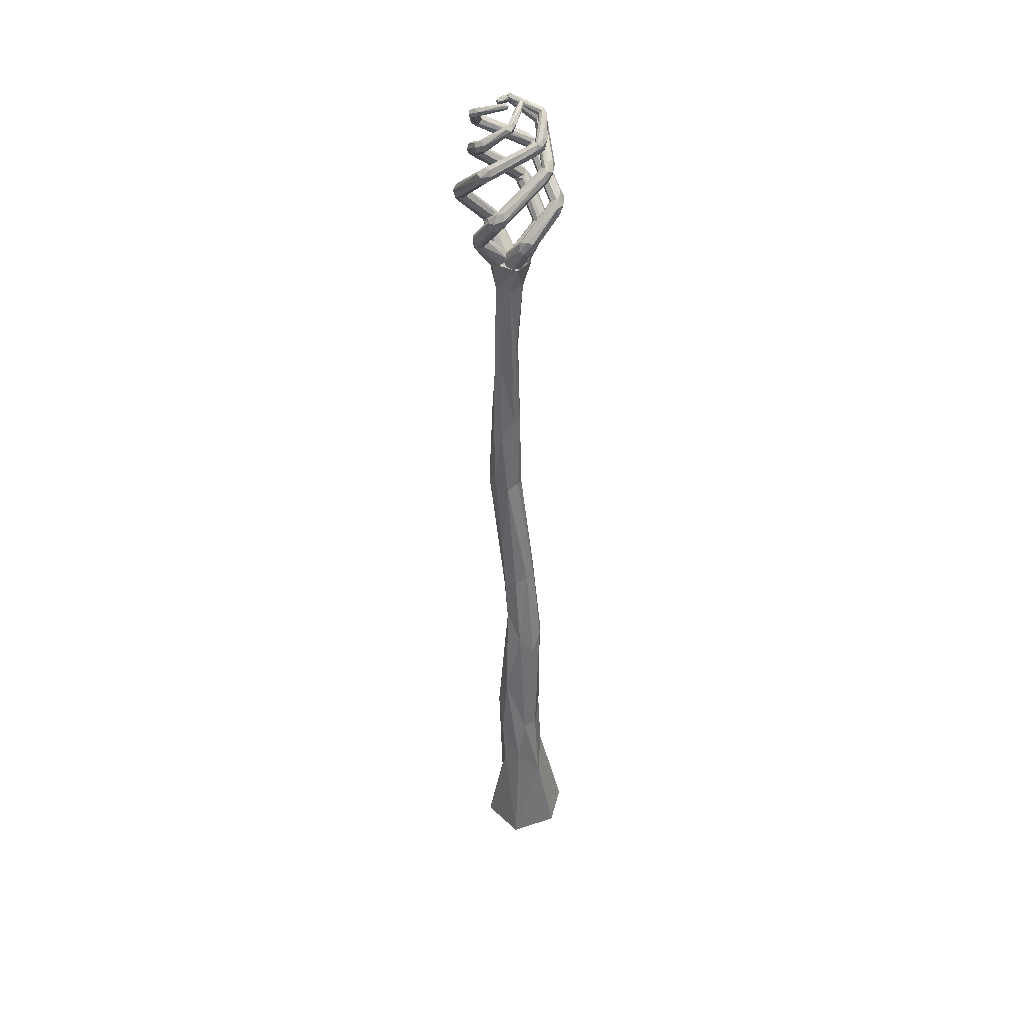
<metadata>
{"format":"obj","ext":"obj","renderer":"f3d","projection":"perspective","resolution":1024,"background":"white","views":[{"elev":38.7,"azim":8.2,"up":"+Y"}]}
</metadata>
<code>
o Cube
v 0.1413 -0.0644 -0.03042
v 0.08781 0.7067 0.05889
v 0.04372 0.3612 -0.03726
v -0.01183 1.725 0.03134
v 0.04453 -0.05178 0.12
v -0.04112 1.568 -0.003367
v 0.04471 0.8549 -0.04136
v 0.022 1.524 -0.03827
v -0.01747 1.543 -0.04415
v 0.03675 1.525 -0.005216
v 0.02916 1.781 0.01726
v 0.0717 0.5012 -0.03315
v -0.005157 0.3728 0.06504
v 0.03047 1.785 -0.004977
v -0.05293 -0.04498 0.04014
v 0.04617 1.98 0.01674
v 0.06822 0.4054 0.08442
v -0.005889 0.5433 -0.0223
v 0.01639 1.978 0.04256
v -0.02354 1.976 0.03238
v 0.03295 0.9688 0.0519
v 0.05764 0.9189 -0.04014
v -0.000302 0.9386 -0.02331
v -0.005886 0.9487 0.01815
v 0.04923 0.7608 0.06996
v 0.07962 -0.08485 0.04267
v 0.09643 0.4007 0.0565
v -0.01266 0.161 0.02798
v -0.007624 1.08 0.03786
v -0.02189 -0.07664 0.008754
v -0.05097 1.321 -0.001317
v 0.1568 -0.03969 0.06393
v 0.1006 0.445 0.007469
v 0.007709 1.308 0.03722
v -0.01007 1.488 0.03268
v 0.04031 1.311 -0.009001
v -0.02967 1.356 0.03168
v 0.03474 1.319 0.01584
v 0.05923 -0.008203 -0.1018
v 0.007094 1.164 -0.05249
v -0.03686 1.183 -0.02791
v 0.08371 0.9636 0.01423
v -0.0468 2.088 0.0315
v 0.04198 2.088 0.03109
v 0.06501 2.043 -0.007828
v -0.03584 2.066 -0.04301
v 0.03955 2.051 0.06447
v -0.0271 2.067 0.06231
v -0.02982 1.97 -0.02189
v -0.0103 1.788 -0.02855
v 0.01671 1.805 -0.02445
v -0.03185 1.736 -0.01318
v 0.03315 2.066 -0.04743
v 0.02897 1.974 -0.03186
v 0.02985 1.297 -0.03754
v -0.01034 1.359 -0.0546
v 0.01018 0.567 0.07773
v 0.02392 1.542 0.0249
v -0.03404 1.557 0.01634
v 0.07354 1.002 -0.02319
v 0.06566 0.9874 0.04122
v 0.09896 0.7524 -0.01828
v 0.007419 0.8309 0.03996
v 0.1095 -0.0574 -0.09068
v -0.04326 1.371 -0.03495
v 0.1044 0.7676 0.03122
v 0.002823 0.7662 -0.01506
v -0.02315 -0.04687 -0.0734
v 0.09535 0.2707 -0.03086
v 0.01678 0.2599 -0.03718
v 0.1112 0.1959 0.06727
v 0.05006 0.2782 0.09765
v 0.1092 0.2982 0.01729
v -0.008619 0.2694 -0.01283
v 0.1719 0.01052 -0.01047
v 0.004233 0.2514 0.07778
v -0.02115 0.4668 0.03363
v -0.03321 2.338 0.09082
v -0.04738 2.121 -0.0831
v 0.08032 2.418 0.06096
v 0.09627 2.401 0.05708
v -0.03455 2.327 0.1173
v -0.1271 2.255 -0.009066
v -0.1317 2.209 -0.008142
v -0.05841 2.141 -0.04233
v -0.024 2.071 0.006506
v -0.03199 2.043 -0.007525
v -0.01298 2.034 -0.01595
v 0.007937 2.502 -0.02779
v -0.000362 2.497 -0.02429
v 0.003585 2.49 -0.02631
v 0.08327 2.469 0.002173
v 0.1011 2.464 -0.01135
v 0.07502 2.476 -0.02095
v 0.08778 2.48 -0.009631
v 0.08712 2.459 -0.01429
v 0.008162 2.504 -0.01992
v 0.08062 2.463 -0.000595
v 0.004121 2.49 -0.01775
v 0.1005 2.434 0.06611
v 0.08397 2.425 0.07063
v 0.1032 2.417 0.07808
v 0.09054 2.476 0.000614
v 0.08162 2.46 -0.00505
v -0.02219 2.364 0.1154
v -0.04211 2.349 0.09197
v -0.0307 2.327 0.1107
v -0.02926 2.329 0.09969
v -0.03701 2.362 0.1051
v -0.01868 2.348 0.1208
v 0.08961 2.422 0.08225
v 0.08963 2.39 0.07253
v 0.07936 2.389 0.0877
v 0.08261 2.406 0.09037
v 0.1048 2.404 0.07408
v -0.1273 2.246 0.02473
v -0.1066 2.242 -0.01422
v -0.1303 2.221 0.008642
v -0.1275 2.262 0.009325
v -0.1205 2.25 -0.01719
v -0.1074 2.229 0.01338
v -0.06571 2.324 0.1059
v -0.058 2.346 0.1094
v -0.05328 2.315 0.1078
v -0.04687 2.343 0.1204
v -0.07223 2.129 -0.07332
v -0.0374 2.148 -0.06089
v -0.04371 2.145 -0.04972
v -0.06988 2.15 -0.08054
v -0.0372 2.149 -0.07283
v -0.06833 2.129 -0.05293
v -0.1029 2.222 -2.4e-05
v -0.1246 2.229 -0.03179
v -0.1005 2.233 -0.01243
v -0.1188 2.221 0.01013
v -0.02708 2.039 -0.02905
v -0.01131 2.047 -0.04563
v 0.004486 2.037 -0.03077
v 0.008796 2.05 -0.04103
v 0.01519 2.066 -0.03535
v 0.02045 2.058 -0.01589
v 0.01499 2.072 -0.002101
v -0.002258 2.077 0.006563
v -0.01143 2.057 0.0111
v -0.07188 2.126 -0.06415
v 0.01599 2.077 -0.02273
v -0.05366 2.133 -0.04144
v 0.000286 2.047 0.000897
v 0.003843 2.498 -0.01459
v 0.007798 2.494 -0.0301
v 0.08618 2.407 0.05537
v 0.1069 2.41 0.05439
v 0.111 2.428 0.05343
v 0.09617 2.458 -0.01149
v 0.1013 2.469 0.002681
v -0.1368 2.244 0.01076
v -0.1002 2.236 0.000421
v -0.05123 2.353 0.1002
v -0.05651 2.156 -0.0797
v -0.1385 2.234 -0.01397
v -0.1298 2.209 -0.0254
v -0.05686 2.114 -0.07722
v -0.03507 2.126 -0.07932
v 0.0448 2.338 -0.07634
v 0.05896 2.121 0.09758
v -0.06873 2.418 -0.04648
v -0.08468 2.401 -0.0426
v 0.04614 2.327 -0.1028
v 0.1387 2.256 0.02355
v 0.1433 2.209 0.02262
v 0.07 2.141 0.05681
v 0.03617 2.071 0.008615
v 0.04415 2.043 0.02265
v 0.02515 2.034 0.03107
v 0.003652 2.502 0.04227
v 0.01195 2.497 0.03877
v 0.008004 2.49 0.04079
v -0.07168 2.469 0.01231
v -0.08949 2.465 0.02583
v -0.06343 2.476 0.03543
v -0.07619 2.48 0.02411
v -0.07553 2.459 0.02877
v 0.003426 2.504 0.0344
v -0.06903 2.463 0.01508
v 0.007467 2.49 0.03223
v -0.08891 2.434 -0.05163
v -0.07238 2.425 -0.05615
v -0.09164 2.417 -0.0636
v -0.07895 2.476 0.01387
v -0.07003 2.46 0.01953
v 0.03378 2.364 -0.1009
v 0.0537 2.349 -0.07749
v 0.04229 2.327 -0.09627
v 0.04085 2.329 -0.08521
v 0.0486 2.363 -0.09061
v 0.03027 2.349 -0.1063
v -0.07802 2.422 -0.06777
v -0.07805 2.391 -0.05804
v -0.06777 2.389 -0.07322
v -0.07102 2.406 -0.07589
v -0.09319 2.404 -0.0596
v 0.1389 2.246 -0.01025
v 0.1182 2.242 0.0287
v 0.1419 2.221 0.005839
v 0.1391 2.262 0.005156
v 0.1321 2.25 0.03167
v 0.119 2.229 0.001103
v 0.0773 2.324 -0.09143
v 0.06959 2.346 -0.09492
v 0.06487 2.316 -0.09328
v 0.05846 2.343 -0.1059
v 0.08382 2.13 0.0878
v 0.04899 2.148 0.07537
v 0.0553 2.145 0.06421
v 0.08147 2.15 0.09502
v 0.04879 2.149 0.08731
v 0.07992 2.129 0.06741
v 0.1145 2.222 0.01451
v 0.1362 2.229 0.04627
v 0.1121 2.233 0.02691
v 0.1304 2.221 0.004349
v 0.03925 2.039 0.04417
v 0.02348 2.047 0.06075
v 0.007681 2.037 0.04589
v 0.003372 2.051 0.05615
v -0.003026 2.066 0.05047
v -0.008284 2.058 0.03101
v -0.002825 2.072 0.01722
v 0.01443 2.077 0.008558
v 0.0236 2.057 0.004018
v 0.08347 2.126 0.07863
v -0.003819 2.078 0.03785
v 0.06525 2.133 0.05592
v 0.01188 2.047 0.01422
v 0.007745 2.498 0.02907
v 0.00379 2.495 0.04458
v -0.07459 2.408 -0.04088
v -0.09533 2.41 -0.03991
v -0.09945 2.428 -0.03895
v -0.08458 2.458 0.02597
v -0.08969 2.469 0.0118
v 0.1484 2.244 0.003721
v 0.1118 2.236 0.01406
v 0.06282 2.353 -0.08568
v 0.0681 2.156 0.09418
v 0.1501 2.234 0.02846
v 0.1414 2.209 0.03988
v 0.06845 2.114 0.0917
v 0.04666 2.126 0.0938
v -0.07315 2.339 -0.02766
v 0.1008 2.122 -0.04183
v -0.04329 2.419 0.08586
v -0.03941 2.402 0.1018
v -0.0996 2.328 -0.02901
v 0.02674 2.256 -0.1216
v 0.02581 2.21 -0.1261
v 0.06 2.142 -0.05287
v 0.01138 2.072 -0.01878
v 0.02541 2.044 -0.02677
v 0.03383 2.034 -0.007759
v 0.04546 2.503 0.01348
v 0.04196 2.498 0.00518
v 0.04398 2.491 0.009127
v 0.0155 2.47 0.08881
v 0.02902 2.465 0.1066
v 0.03862 2.477 0.08056
v 0.0273 2.481 0.09332
v 0.03196 2.46 0.09266
v 0.03759 2.505 0.0137
v 0.01827 2.464 0.08616
v 0.03542 2.491 0.009663
v -0.04844 2.435 0.106
v -0.05296 2.426 0.08951
v -0.06041 2.418 0.1088
v 0.01706 2.476 0.09608
v 0.02272 2.461 0.08716
v -0.09769 2.365 -0.01665
v -0.0743 2.349 -0.03657
v -0.09308 2.328 -0.02516
v -0.08202 2.33 -0.02372
v -0.08742 2.363 -0.03147
v -0.1032 2.349 -0.01314
v -0.06458 2.423 0.09515
v -0.05486 2.391 0.09518
v -0.07003 2.39 0.0849
v -0.0727 2.407 0.08815
v -0.05641 2.405 0.1103
v -0.007058 2.247 -0.1218
v 0.03189 2.243 -0.1011
v 0.009028 2.222 -0.1248
v 0.008345 2.263 -0.1219
v 0.03486 2.251 -0.115
v 0.004293 2.23 -0.1019
v -0.08824 2.325 -0.06017
v -0.09173 2.347 -0.05246
v -0.09009 2.316 -0.04774
v -0.1028 2.344 -0.04133
v 0.09099 2.13 -0.06669
v 0.07856 2.149 -0.03186
v 0.06739 2.146 -0.03817
v 0.09821 2.15 -0.06434
v 0.0905 2.15 -0.03166
v 0.0706 2.13 -0.06279
v 0.01769 2.223 -0.09737
v 0.04946 2.23 -0.1191
v 0.0301 2.234 -0.09496
v 0.007539 2.222 -0.1133
v 0.04693 2.04 -0.02186
v 0.06351 2.048 -0.006089
v 0.04865 2.038 0.009708
v 0.05892 2.051 0.01402
v 0.05323 2.067 0.02041
v 0.03377 2.059 0.02567
v 0.01998 2.073 0.02022
v 0.01132 2.078 0.002965
v 0.006781 2.057 -0.006207
v 0.08182 2.127 -0.06634
v 0.04062 2.078 0.02121
v 0.05911 2.134 -0.04812
v 0.01699 2.048 0.005508
v 0.03226 2.499 0.009385
v 0.04777 2.495 0.01334
v -0.03769 2.408 0.09172
v -0.03672 2.411 0.1125
v -0.03576 2.429 0.1166
v 0.02916 2.459 0.1017
v 0.01499 2.47 0.1068
v 0.006911 2.245 -0.1312
v 0.01725 2.237 -0.0947
v -0.08249 2.354 -0.04569
v 0.09737 2.157 -0.05097
v 0.03164 2.235 -0.133
v 0.04307 2.21 -0.1243
v 0.09489 2.115 -0.05132
v 0.09699 2.127 -0.02953
v 0.09827 2.343 0.05711
v -0.07565 2.126 0.07128
v 0.0684 2.423 -0.05641
v 0.06453 2.405 -0.07237
v 0.1247 2.332 0.05846
v -0.001618 2.26 0.1511
v -0.000694 2.213 0.1556
v -0.03488 2.145 0.08231
v 0.01316 2.075 0.04759
v -0.000868 2.047 0.05557
v -0.009289 2.038 0.03657
v -0.02034 2.507 0.01597
v -0.01684 2.502 0.02427
v -0.01886 2.495 0.02032
v 0.009622 2.474 -0.05937
v -0.003903 2.469 -0.07717
v -0.0135 2.481 -0.05111
v -0.002183 2.485 -0.06388
v -0.00684 2.463 -0.06322
v -0.01247 2.509 0.01574
v 0.006854 2.468 -0.05671
v -0.0103 2.494 0.01978
v 0.07356 2.438 -0.0766
v 0.07808 2.43 -0.06006
v 0.08553 2.422 -0.07933
v 0.008063 2.48 -0.06663
v 0.002399 2.464 -0.05771
v 0.1228 2.369 0.0461
v 0.09942 2.353 0.06601
v 0.1182 2.332 0.05461
v 0.1071 2.334 0.05317
v 0.1125 2.367 0.06091
v 0.1283 2.353 0.04258
v 0.0897 2.427 -0.0657
v 0.07997 2.395 -0.06573
v 0.09515 2.394 -0.05545
v 0.09782 2.41 -0.05871
v 0.08153 2.409 -0.08088
v 0.03218 2.251 0.1512
v -0.006769 2.247 0.1305
v 0.01609 2.226 0.1542
v 0.01677 2.267 0.1514
v -0.009738 2.255 0.1444
v 0.02083 2.233 0.1313
v 0.1134 2.329 0.08962
v 0.1168 2.351 0.0819
v 0.1152 2.32 0.07719
v 0.1279 2.348 0.07077
v -0.06587 2.134 0.09614
v -0.05344 2.153 0.0613
v -0.04228 2.15 0.06761
v -0.07309 2.154 0.09378
v -0.06538 2.153 0.0611
v -0.04548 2.133 0.09223
v 0.007425 2.227 0.1268
v -0.02434 2.234 0.1485
v -0.00498 2.238 0.1244
v 0.01758 2.226 0.1427
v -0.02239 2.043 0.05066
v -0.03897 2.052 0.0349
v -0.02411 2.041 0.0191
v -0.03438 2.055 0.01479
v -0.02869 2.071 0.008391
v -0.00923 2.062 0.003133
v 0.004556 2.077 0.008591
v 0.01322 2.081 0.02584
v 0.01776 2.061 0.03501
v -0.0567 2.131 0.09579
v -0.01608 2.082 0.007597
v -0.03399 2.138 0.07757
v 0.007555 2.051 0.0233
v -0.00714 2.502 0.02006
v -0.02265 2.499 0.01611
v 0.06281 2.412 -0.06228
v 0.06184 2.414 -0.08301
v 0.06088 2.433 -0.08713
v -0.004044 2.463 -0.07226
v 0.01013 2.474 -0.07737
v 0.01821 2.249 0.1607
v 0.00787 2.241 0.1241
v 0.1076 2.358 0.07513
v -0.07225 2.161 0.08042
v -0.006526 2.239 0.1624
v -0.01795 2.214 0.1537
v -0.06977 2.119 0.08077
v -0.07187 2.131 0.05897
f 75 32 1
f 7 3 18
f 57 77 13
f 67 7 18
f 10 8 14
f 26 64 1
f 62 12 7
f 51 14 8
f 13 76 72
f 74 70 68
f 50 51 9
f 50 9 52
f 67 77 63
f 69 75 64
f 76 28 15
f 28 68 15
f 4 58 19
f 20 52 59
f 20 59 4
f 54 50 49
f 11 14 16
f 16 19 11
f 54 16 14
f 54 14 51
f 45 53 44
f 47 19 16
f 49 46 54
f 47 48 20
f 20 19 47
f 49 43 46
f 53 46 44
f 41 23 24
f 31 41 24
f 22 7 40
f 41 40 23
f 73 69 33
f 66 33 62
f 73 71 75
f 7 23 40
f 13 77 28
f 5 30 26
f 27 73 33
f 15 68 30
f 74 28 77
f 65 9 56
f 6 31 59
f 52 9 65
f 52 65 6
f 58 38 10
f 10 55 8
f 10 36 55
f 31 37 59
f 38 58 34
f 35 59 37
f 34 35 37
f 56 41 65
f 31 65 41
f 34 37 29
f 38 42 36
f 36 60 55
f 41 56 40
f 34 61 38
f 29 21 34
f 36 42 60
f 22 55 60
f 34 21 61
f 43 20 48
f 16 54 45
f 54 46 53
f 53 45 54
f 43 44 46
f 43 48 44
f 44 48 47
f 20 43 49
f 45 44 47
f 20 49 52
f 16 45 47
f 52 49 50
f 54 51 50
f 52 6 59
f 19 58 11
f 20 4 19
f 11 10 14
f 51 8 9
f 11 58 10
f 35 4 59
f 4 35 58
f 31 24 29
f 40 55 22
f 32 26 1
f 7 12 3
f 61 42 38
f 26 30 64
f 31 29 37
f 55 40 56
f 25 17 2
f 57 13 72
f 18 77 67
f 17 27 2
f 3 74 18
f 57 17 25
f 38 36 10
f 55 56 8
f 30 68 64
f 58 35 34
f 65 31 6
f 23 7 67
f 29 24 63
f 29 63 21
f 62 22 60
f 24 67 63
f 61 66 42
f 25 63 57
f 21 25 61
f 62 7 22
f 69 39 3
f 8 56 9
f 39 68 70
f 33 3 12
f 39 69 64
f 76 15 5
f 57 72 17
f 28 74 68
f 57 63 77
f 76 5 72
f 71 5 32
f 66 27 33
f 75 1 64
f 62 33 12
f 5 26 32
f 71 72 5
f 15 30 5
f 39 64 68
f 66 2 27
f 77 18 74
f 21 63 25
f 2 61 25
f 61 2 66
f 23 67 24
f 42 66 62
f 42 62 60
f 69 73 75
f 71 32 75
f 13 28 76
f 17 72 71
f 70 3 39
f 73 27 71
f 33 69 3
f 74 3 70
f 27 17 71
f 138 148 88
f 90 97 89
f 93 154 94
f 94 95 93
f 149 92 103
f 98 92 149
f 89 95 94
f 97 149 103
f 91 104 99
f 89 94 150
f 91 99 90
f 153 100 102
f 100 111 102
f 154 152 81
f 93 152 154
f 153 152 93
f 96 154 81
f 103 100 155
f 93 155 153
f 95 103 155
f 125 82 110
f 111 101 105
f 158 109 101
f 81 78 151
f 81 112 108
f 113 107 112
f 107 108 112
f 81 108 78
f 111 110 114
f 113 110 82
f 152 115 112
f 114 113 115
f 111 114 102
f 119 83 160
f 158 119 123
f 122 156 116
f 158 120 83
f 107 157 108
f 82 121 107
f 122 118 124
f 124 118 135
f 82 135 121
f 123 122 125
f 82 125 124
f 129 159 79
f 131 147 85
f 161 145 84
f 129 126 161
f 130 159 120
f 134 128 127
f 120 159 133
f 134 130 117
f 135 118 85
f 118 84 131
f 156 160 84
f 83 133 160
f 133 161 160
f 120 133 83
f 138 88 136
f 140 141 139
f 141 138 139
f 139 138 137
f 142 141 146
f 86 87 144
f 162 137 136
f 79 137 162
f 145 136 87
f 146 140 130
f 130 140 163
f 79 139 137
f 147 143 128
f 143 142 128
f 127 146 130
f 145 87 131
f 129 79 162
f 130 163 159
f 148 138 141
f 148 141 142
f 148 142 144
f 101 111 103 92
f 90 149 97
f 94 154 96
f 96 150 94
f 89 97 95
f 99 98 149
f 91 96 104
f 98 99 104
f 91 150 96
f 97 103 95
f 149 90 99
f 91 90 150
f 90 89 150
f 153 115 152
f 153 102 115
f 101 92 98 80
f 100 103 111
f 80 104 151
f 120 106 78 117
f 96 81 151
f 96 151 104
f 98 104 80
f 155 100 153
f 93 95 155
f 105 109 123
f 125 105 123
f 105 125 110
f 80 158 101
f 105 101 109
f 80 151 106
f 151 78 106
f 158 80 106
f 113 82 107
f 113 114 110
f 111 105 110
f 81 152 112
f 112 115 113
f 102 114 115
f 119 160 156
f 121 132 157
f 117 157 134
f 116 156 118
f 122 123 156
f 158 83 119
f 156 123 119
f 158 106 120
f 157 117 78 108
f 85 128 132 135
f 107 121 157
f 122 116 118
f 82 124 135
f 109 158 123
f 124 125 122
f 161 126 145
f 130 134 127
f 84 145 131
f 133 129 161
f 117 130 120
f 133 159 129
f 134 132 128
f 85 118 131
f 84 160 161
f 157 132 134
f 132 121 135
f 118 156 84
f 136 137 138
f 136 88 87
f 140 146 141
f 143 86 144
f 143 144 142
f 148 144 87 88
f 126 162 136
f 145 126 136
f 139 163 140
f 79 163 139
f 147 86 143
f 127 128 142
f 146 127 142
f 131 87 86
f 147 131 86
f 126 129 162
f 79 159 163
f 85 147 128
f 224 234 174
f 176 183 175
f 179 240 180
f 180 181 179
f 235 178 189
f 184 178 235
f 175 181 180
f 183 235 189
f 177 190 185
f 175 180 236
f 177 185 176
f 239 186 188
f 186 197 188
f 240 238 167
f 179 238 240
f 239 238 179
f 182 240 167
f 189 186 241
f 179 241 239
f 181 189 241
f 211 168 196
f 197 187 191
f 244 195 187
f 167 164 237
f 167 198 194
f 199 193 198
f 193 194 198
f 167 194 164
f 197 196 200
f 199 196 168
f 238 201 198
f 200 199 201
f 197 200 188
f 205 169 246
f 244 205 209
f 208 242 202
f 244 206 169
f 193 243 194
f 168 207 193
f 208 204 210
f 210 204 221
f 168 221 207
f 209 208 211
f 168 211 210
f 215 245 165
f 217 233 171
f 247 231 170
f 215 212 247
f 216 245 206
f 220 214 213
f 206 245 219
f 220 216 203
f 221 204 171
f 204 170 217
f 242 246 170
f 169 219 246
f 219 247 246
f 206 219 169
f 224 174 222
f 226 227 225
f 227 224 225
f 225 224 223
f 228 227 232
f 172 173 230
f 248 223 222
f 165 223 248
f 231 222 173
f 232 226 216
f 216 226 249
f 165 225 223
f 233 229 214
f 229 228 214
f 213 232 216
f 231 173 217
f 215 165 248
f 216 249 245
f 234 224 227
f 234 227 228
f 234 228 230
f 187 197 189 178
f 176 235 183
f 180 240 182
f 182 236 180
f 175 183 181
f 185 184 235
f 177 182 190
f 184 185 190
f 177 236 182
f 183 189 181
f 235 176 185
f 177 176 236
f 176 175 236
f 239 201 238
f 239 188 201
f 187 178 184 166
f 186 189 197
f 166 190 237
f 206 192 164 203
f 182 167 237
f 182 237 190
f 184 190 166
f 241 186 239
f 179 181 241
f 191 195 209
f 211 191 209
f 191 211 196
f 166 244 187
f 191 187 195
f 166 237 192
f 237 164 192
f 244 166 192
f 199 168 193
f 199 200 196
f 197 191 196
f 167 238 198
f 198 201 199
f 188 200 201
f 205 246 242
f 207 218 243
f 203 243 220
f 202 242 204
f 208 209 242
f 244 169 205
f 242 209 205
f 244 192 206
f 243 203 164 194
f 171 214 218 221
f 193 207 243
f 208 202 204
f 168 210 221
f 195 244 209
f 210 211 208
f 247 212 231
f 216 220 213
f 170 231 217
f 219 215 247
f 203 216 206
f 219 245 215
f 220 218 214
f 171 204 217
f 170 246 247
f 243 218 220
f 218 207 221
f 204 242 170
f 222 223 224
f 222 174 173
f 226 232 227
f 229 172 230
f 229 230 228
f 234 230 173 174
f 212 248 222
f 231 212 222
f 225 249 226
f 165 249 225
f 233 172 229
f 213 214 228
f 232 213 228
f 217 173 172
f 233 217 172
f 212 215 248
f 165 245 249
f 171 233 214
f 310 320 260
f 262 269 261
f 265 326 266
f 266 267 265
f 321 264 275
f 270 264 321
f 261 267 266
f 269 321 275
f 263 276 271
f 261 266 322
f 263 271 262
f 325 272 274
f 272 283 274
f 326 324 253
f 265 324 326
f 325 324 265
f 268 326 253
f 275 272 327
f 265 327 325
f 267 275 327
f 297 254 282
f 283 273 277
f 330 281 273
f 253 250 323
f 253 284 280
f 285 279 284
f 279 280 284
f 253 280 250
f 283 282 286
f 285 282 254
f 324 287 284
f 286 285 287
f 283 286 274
f 291 255 332
f 330 291 295
f 294 328 288
f 330 292 255
f 279 329 280
f 254 293 279
f 294 290 296
f 296 290 307
f 254 307 293
f 295 294 297
f 254 297 296
f 301 331 251
f 303 319 257
f 333 317 256
f 301 298 333
f 302 331 292
f 306 300 299
f 292 331 305
f 306 302 289
f 307 290 257
f 290 256 303
f 328 332 256
f 255 305 332
f 305 333 332
f 292 305 255
f 310 260 308
f 312 313 311
f 313 310 311
f 311 310 309
f 314 313 318
f 258 259 316
f 334 309 308
f 251 309 334
f 317 308 259
f 318 312 302
f 302 312 335
f 251 311 309
f 319 315 300
f 315 314 300
f 299 318 302
f 317 259 303
f 301 251 334
f 302 335 331
f 320 310 313
f 320 313 314
f 320 314 316
f 273 283 275 264
f 262 321 269
f 266 326 268
f 268 322 266
f 261 269 267
f 271 270 321
f 263 268 276
f 270 271 276
f 263 322 268
f 269 275 267
f 321 262 271
f 263 262 322
f 262 261 322
f 325 287 324
f 325 274 287
f 273 264 270 252
f 272 275 283
f 252 276 323
f 292 278 250 289
f 268 253 323
f 268 323 276
f 270 276 252
f 327 272 325
f 265 267 327
f 277 281 295
f 297 277 295
f 277 297 282
f 252 330 273
f 277 273 281
f 252 323 278
f 323 250 278
f 330 252 278
f 285 254 279
f 285 286 282
f 283 277 282
f 253 324 284
f 284 287 285
f 274 286 287
f 291 332 328
f 293 304 329
f 289 329 306
f 288 328 290
f 294 295 328
f 330 255 291
f 328 295 291
f 330 278 292
f 329 289 250 280
f 257 300 304 307
f 279 293 329
f 294 288 290
f 254 296 307
f 281 330 295
f 296 297 294
f 333 298 317
f 302 306 299
f 256 317 303
f 305 301 333
f 289 302 292
f 305 331 301
f 306 304 300
f 257 290 303
f 256 332 333
f 329 304 306
f 304 293 307
f 290 328 256
f 308 309 310
f 308 260 259
f 312 318 313
f 315 258 316
f 315 316 314
f 320 316 259 260
f 298 334 308
f 317 298 308
f 311 335 312
f 251 335 311
f 319 258 315
f 299 300 314
f 318 299 314
f 303 259 258
f 319 303 258
f 298 301 334
f 251 331 335
f 257 319 300
f 396 406 346
f 348 355 347
f 351 412 352
f 352 353 351
f 407 350 361
f 356 350 407
f 347 353 352
f 355 407 361
f 349 362 357
f 347 352 408
f 349 357 348
f 411 358 360
f 358 369 360
f 412 410 339
f 351 410 412
f 411 410 351
f 354 412 339
f 361 358 413
f 351 413 411
f 353 361 413
f 383 340 368
f 369 359 363
f 416 367 359
f 339 336 409
f 339 370 366
f 371 365 370
f 365 366 370
f 339 366 336
f 369 368 372
f 371 368 340
f 410 373 370
f 372 371 373
f 369 372 360
f 377 341 418
f 416 377 381
f 380 414 374
f 416 378 341
f 365 415 366
f 340 379 365
f 380 376 382
f 382 376 393
f 340 393 379
f 381 380 383
f 340 383 382
f 387 417 337
f 389 405 343
f 419 403 342
f 387 384 419
f 388 417 378
f 392 386 385
f 378 417 391
f 392 388 375
f 393 376 343
f 376 342 389
f 414 418 342
f 341 391 418
f 391 419 418
f 378 391 341
f 396 346 394
f 398 399 397
f 399 396 397
f 397 396 395
f 400 399 404
f 344 345 402
f 420 395 394
f 337 395 420
f 403 394 345
f 404 398 388
f 388 398 421
f 337 397 395
f 405 401 386
f 401 400 386
f 385 404 388
f 403 345 389
f 387 337 420
f 388 421 417
f 406 396 399
f 406 399 400
f 406 400 402
f 359 369 361 350
f 348 407 355
f 352 412 354
f 354 408 352
f 347 355 353
f 357 356 407
f 349 354 362
f 356 357 362
f 349 408 354
f 355 361 353
f 407 348 357
f 349 348 408
f 348 347 408
f 411 373 410
f 411 360 373
f 359 350 356 338
f 358 361 369
f 338 362 409
f 378 364 336 375
f 354 339 409
f 354 409 362
f 356 362 338
f 413 358 411
f 351 353 413
f 363 367 381
f 383 363 381
f 363 383 368
f 338 416 359
f 363 359 367
f 338 409 364
f 409 336 364
f 416 338 364
f 371 340 365
f 371 372 368
f 369 363 368
f 339 410 370
f 370 373 371
f 360 372 373
f 377 418 414
f 379 390 415
f 375 415 392
f 374 414 376
f 380 381 414
f 416 341 377
f 414 381 377
f 416 364 378
f 415 375 336 366
f 343 386 390 393
f 365 379 415
f 380 374 376
f 340 382 393
f 367 416 381
f 382 383 380
f 419 384 403
f 388 392 385
f 342 403 389
f 391 387 419
f 375 388 378
f 391 417 387
f 392 390 386
f 343 376 389
f 342 418 419
f 415 390 392
f 390 379 393
f 376 414 342
f 394 395 396
f 394 346 345
f 398 404 399
f 401 344 402
f 401 402 400
f 406 402 345 346
f 384 420 394
f 403 384 394
f 397 421 398
f 337 421 397
f 405 344 401
f 385 386 400
f 404 385 400
f 389 345 344
f 405 389 344
f 384 387 420
f 337 417 421
f 343 405 386

</code>
